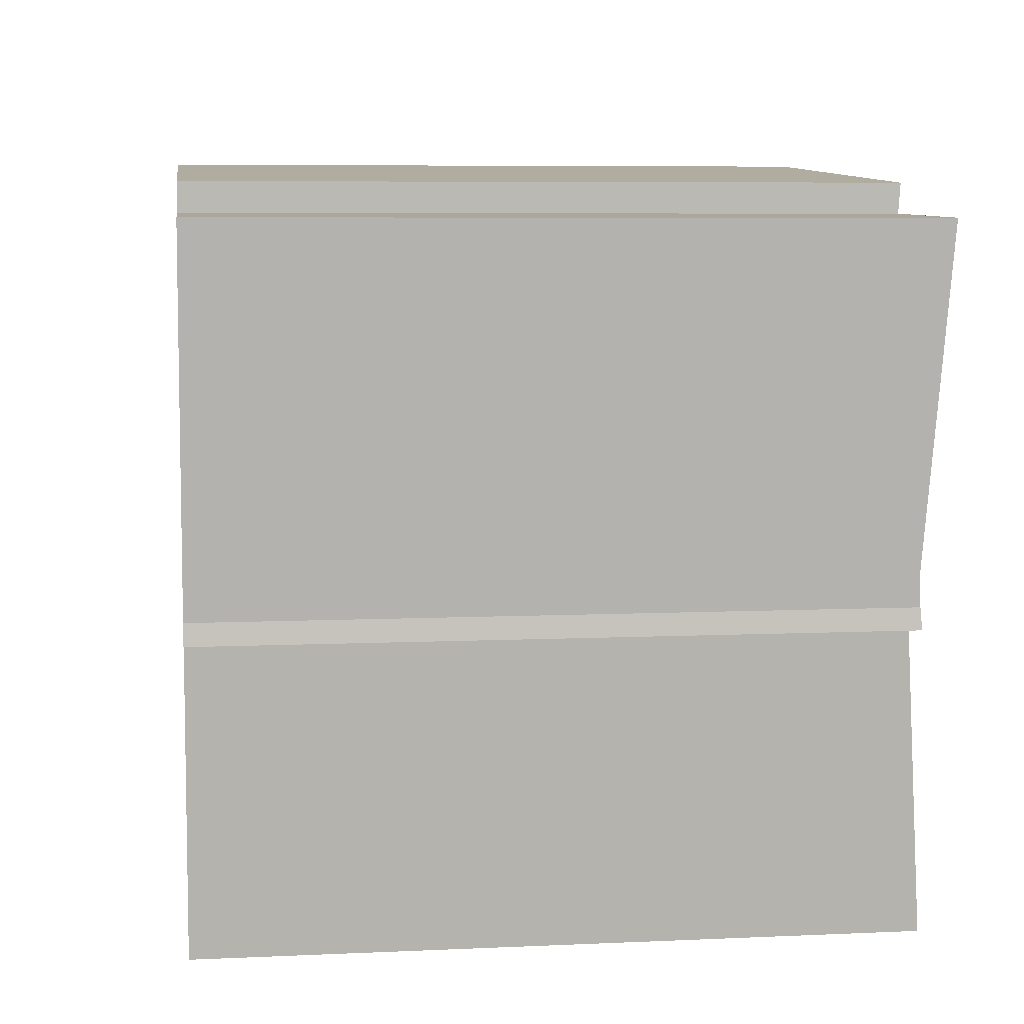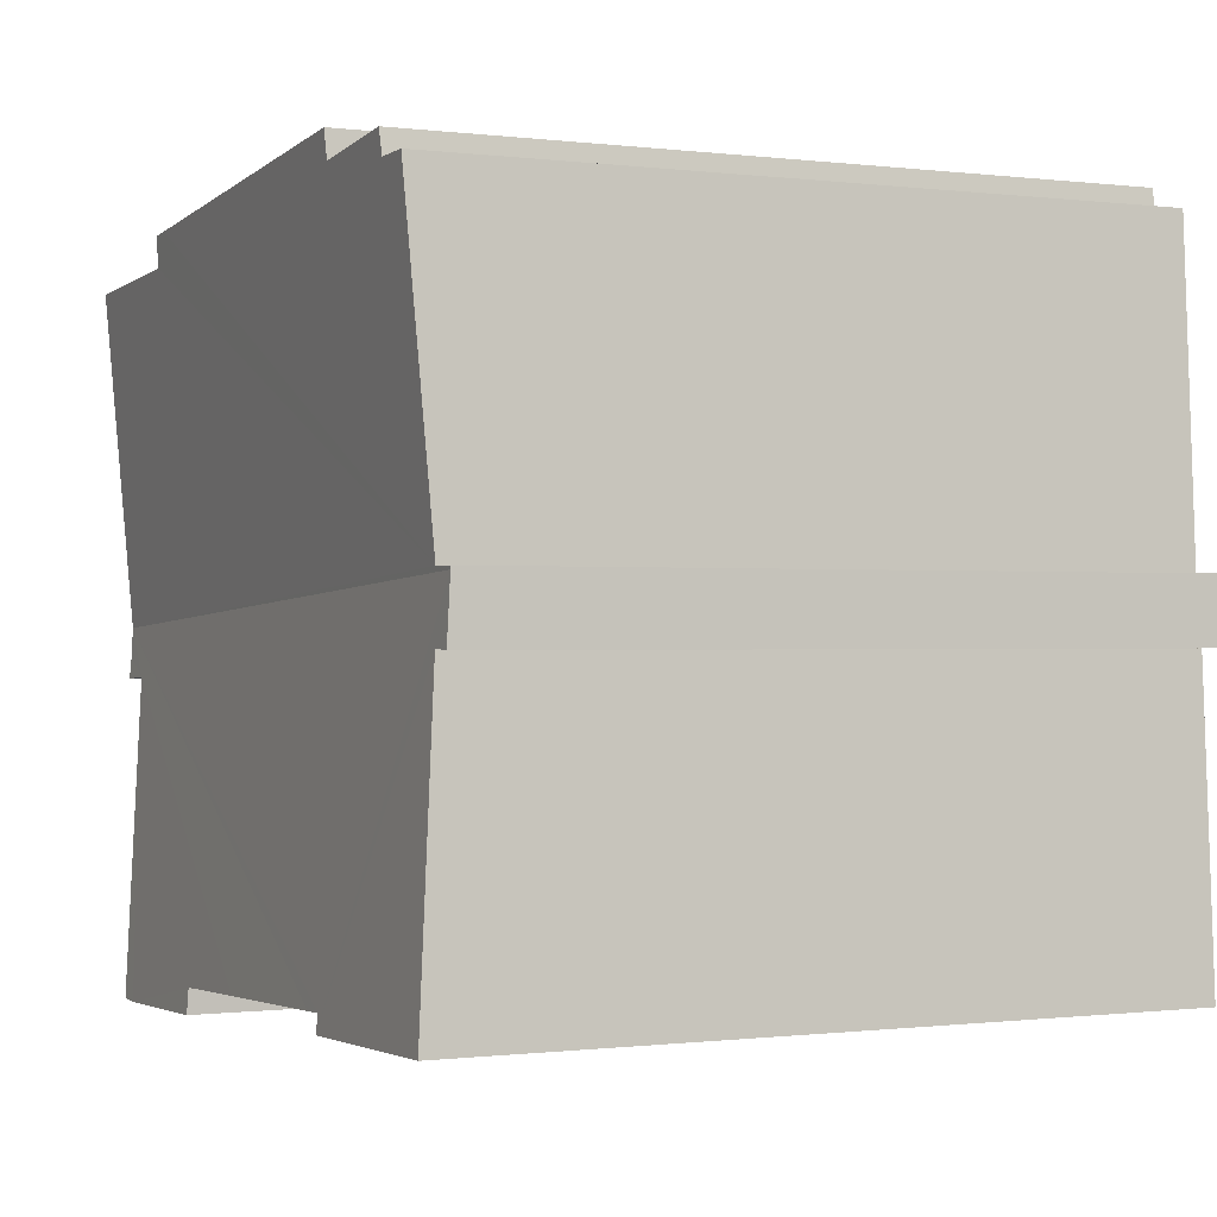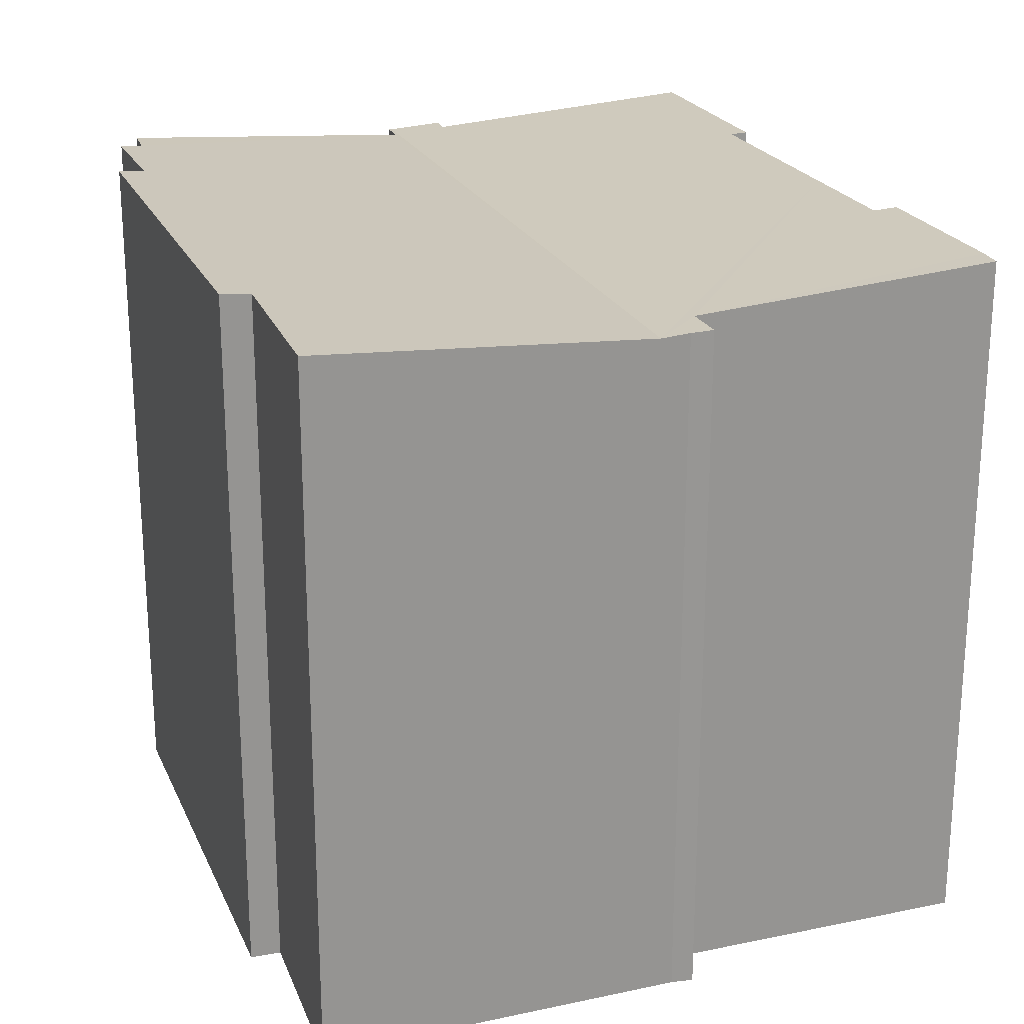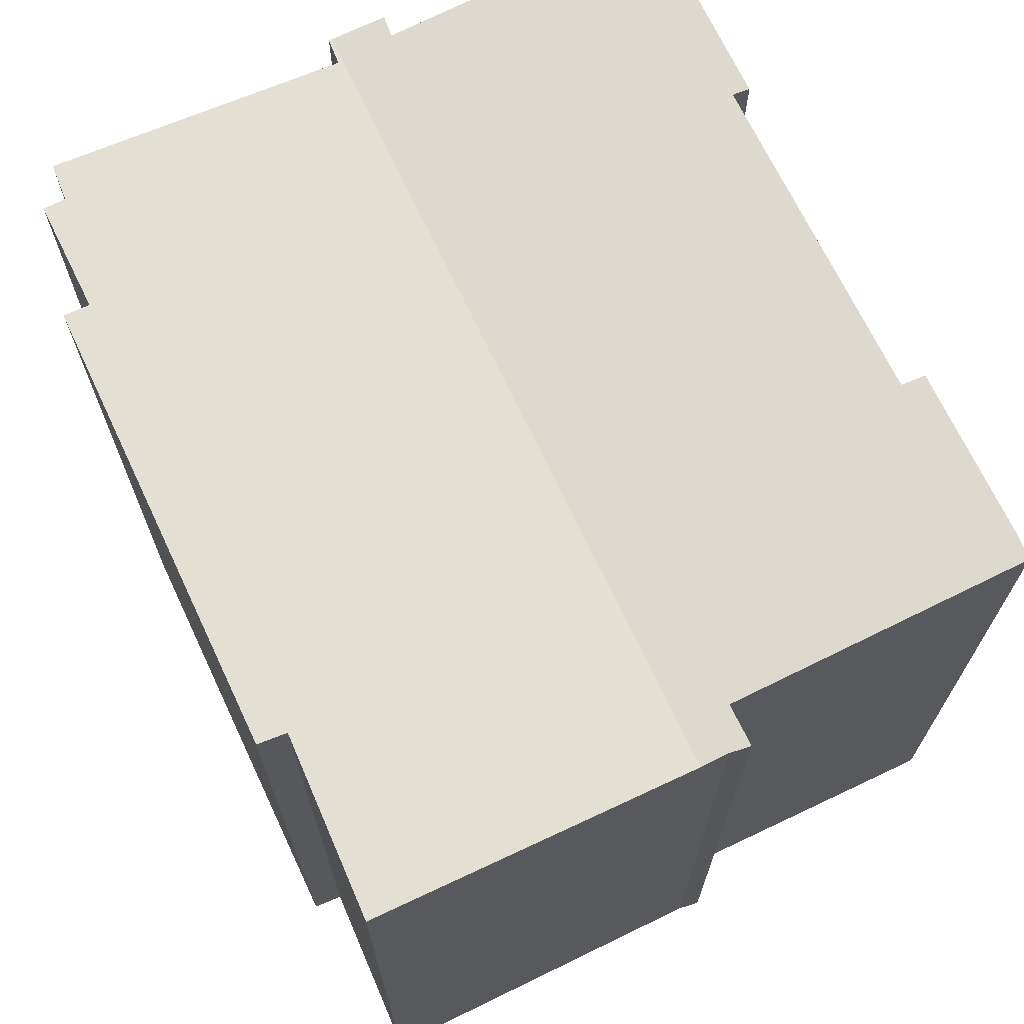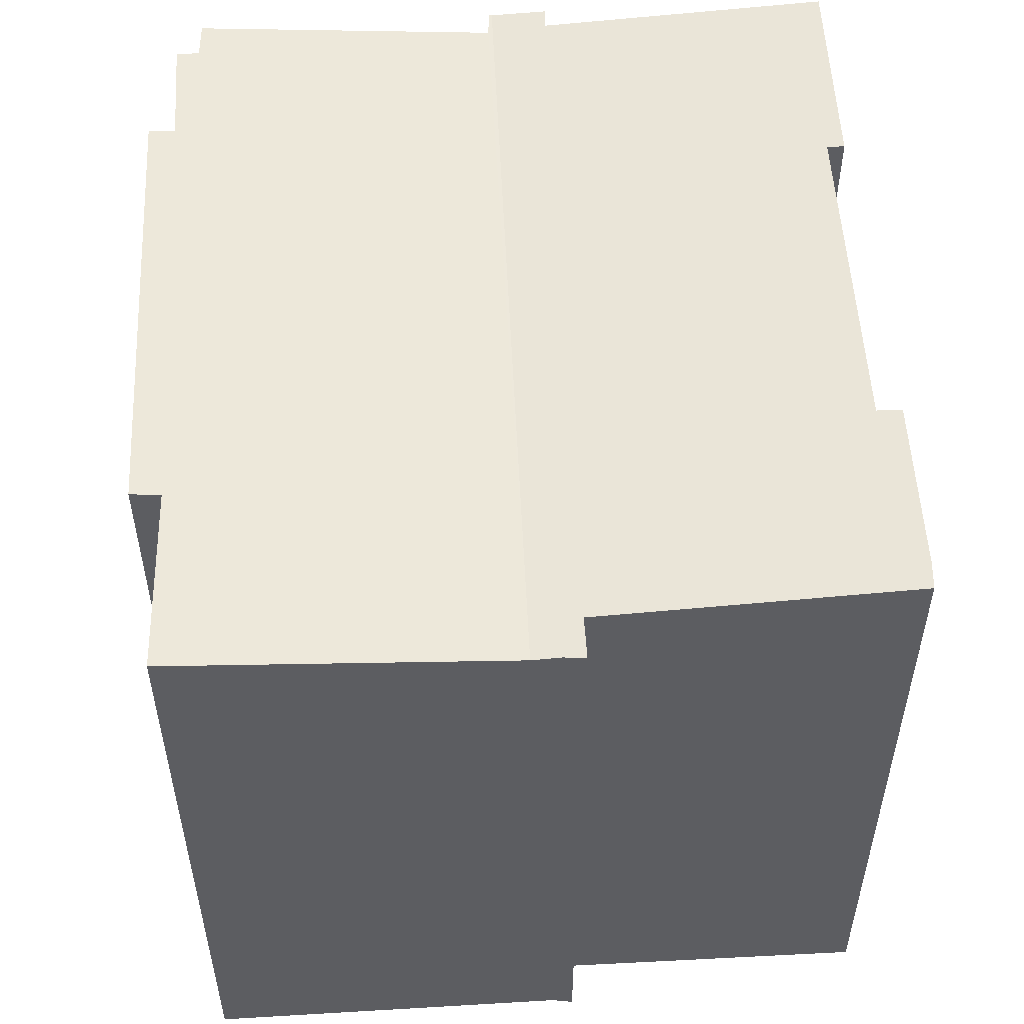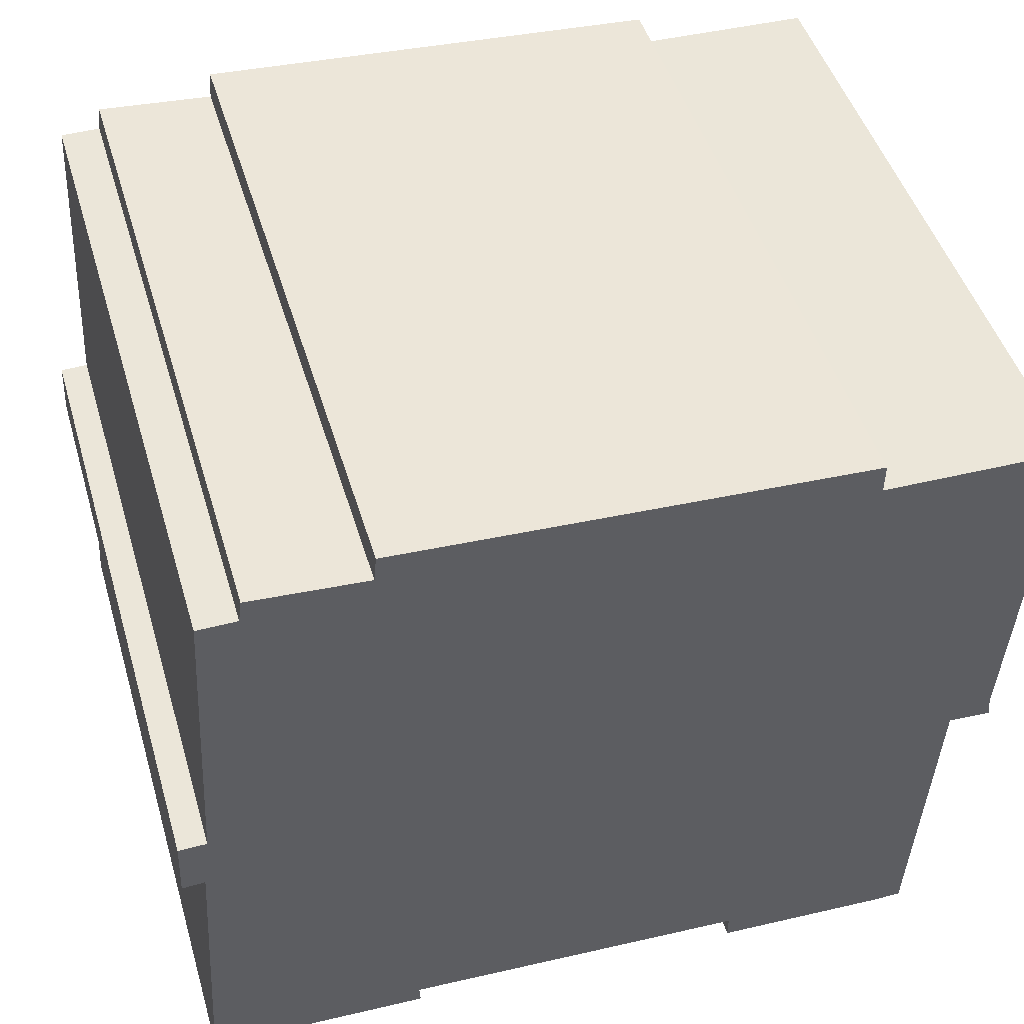
<metadata>
{"format":"obj","ext":"obj","renderer":"f3d","projection":"perspective","resolution":1024,"background":"white","views":[{"elev":6.8,"azim":82.4,"up":"+Z"},{"elev":-0.5,"azim":-115.0,"up":"+Z"},{"elev":22.4,"azim":73.7,"up":"+Y"},{"elev":68.8,"azim":67.9,"up":"+Y"},{"elev":52.8,"azim":90.2,"up":"+Y"},{"elev":47.3,"azim":-16.4,"up":"+Z"}]}
</metadata>
<code>
v  0.045 13.86 1.193
v  0.473 13.94 0.02
v  0 13.94 8.536e-16
v  4.666 14.34 -6.235
v  0.115 14.34 -6.031
v  4.646 14.32 -5.875
v  17.27 13.86 0.356
v  5.149 14.32 -5.902
v  9.229 14.32 -6.124
v  16.38 13.93 -0.614
v  11.82 14.32 -6.265
v  15.45 14.35 -6.951
v  16.01 14.35 -6.941
v  17.23 13.9 -0.232
v  17.27 13.93 -0.67
v  11.82 14.35 -6.771
v  14.61 14.31 7.198
v  17.72 14.31 7.123
v  13.91 14.31 7.215
v  0.629 13.87 1.264
v  13.4 14.35 7.858
v  4.232 14.32 7.827
v  4.28 14.35 8.373
v  1.787 14.29 7.53
v  1.85 14.32 8
v  0.98 14.29 7.529
v  0.047 13.86 1.257
v  13.91 14.35 7.829
v  0.115 3.693e-16 -6.031
v  4.666 3.818e-16 -6.235
v  0 0 0
v  0.473 -1.225e-18 0.02
v  17.27 4.103e-17 -0.67
v  16.38 3.76e-17 -0.614
v  15.45 4.256e-16 -6.951
v  16.01 4.25e-16 -6.941
v  11.82 4.146e-16 -6.771
v  11.82 3.836e-16 -6.265
v  5.149 3.614e-16 -5.902
v  4.646 3.597e-16 -5.875
v  9.229 3.75e-16 -6.124
v  0.047 -7.697e-17 1.257
v  0.045 -7.305e-17 1.193
v  0.98 -4.61e-16 7.529
v  0.629 -7.74e-17 1.264
v  1.85 -4.899e-16 8
v  1.787 -4.611e-16 7.53
v  4.28 -5.127e-16 8.373
v  4.232 -4.793e-16 7.827
v  13.91 -4.794e-16 7.829
v  13.4 -4.812e-16 7.858
v  13.91 -4.418e-16 7.215
v  17.72 -4.362e-16 7.123
v  14.61 -4.408e-16 7.198
v  17.23 1.421e-17 -0.232
v  17.27 -2.18e-17 0.356
g defaultobject
f 1 2 3
f 2 4 5
f 4 2 1
f 4 1 6
f 6 1 7
f 6 7 8
f 8 7 9
f 9 7 10
f 9 10 11
f 11 10 12
f 12 10 13
f 10 7 14
f 10 14 15
f 12 16 11
f 7 17 18
f 17 7 19
f 19 7 20
f 20 7 1
f 19 20 21
f 21 20 22
f 21 22 23
f 22 20 24
f 22 24 25
f 24 20 26
f 20 1 27
f 21 28 19
f 4 29 5
f 29 4 30
f 2 31 3
f 31 2 32
f 33 10 15
f 10 33 34
f 13 35 12
f 35 13 36
f 35 16 12
f 16 35 37
f 38 9 11
f 9 38 8
f 8 38 6
f 6 38 39
f 6 39 40
f 39 38 41
f 29 2 5
f 2 29 32
f 31 1 3
f 1 31 27
f 27 31 42
f 42 31 43
f 20 44 26
f 44 20 45
f 24 46 25
f 46 24 47
f 22 48 23
f 48 22 49
f 37 11 16
f 11 37 38
f 27 45 20
f 45 27 42
f 26 47 24
f 47 26 44
f 46 22 25
f 22 46 49
f 48 21 23
f 21 48 28
f 28 48 50
f 50 48 51
f 52 17 19
f 17 52 18
f 18 52 53
f 53 52 54
f 50 19 28
f 19 50 52
f 53 7 18
f 7 53 14
f 14 53 55
f 55 53 56
f 14 33 15
f 33 14 55
f 10 36 13
f 36 10 34
f 6 30 4
f 30 6 40
f 55 34 33
f 34 55 56
f 34 56 53
f 34 53 38
f 38 53 41
f 41 53 39
f 39 53 54
f 39 54 40
f 40 54 52
f 34 35 36
f 35 34 37
f 37 34 38
f 40 29 30
f 29 40 52
f 29 52 50
f 29 50 51
f 29 51 49
f 49 51 48
f 29 49 32
f 32 49 31
f 31 49 45
f 46 47 49
f 45 47 44
f 47 45 49
f 45 43 31
f 43 45 42

</code>
